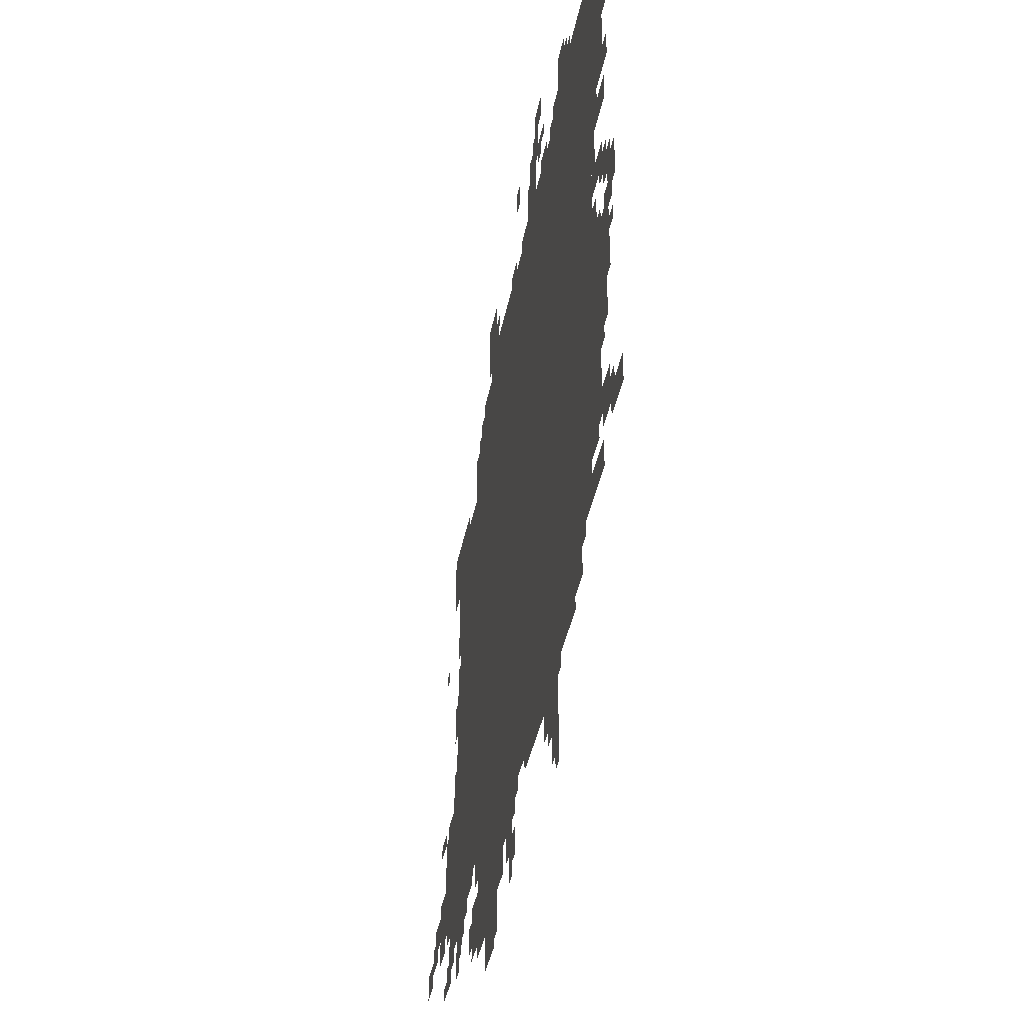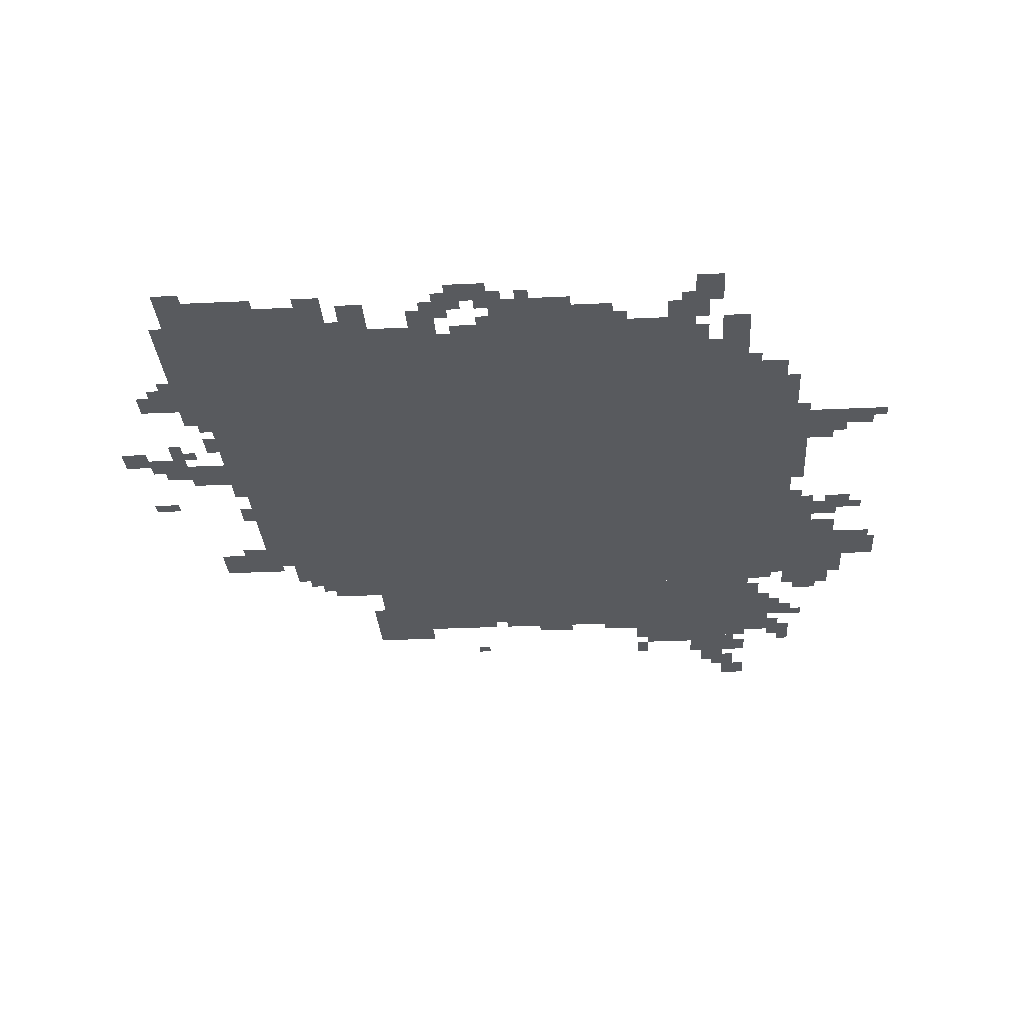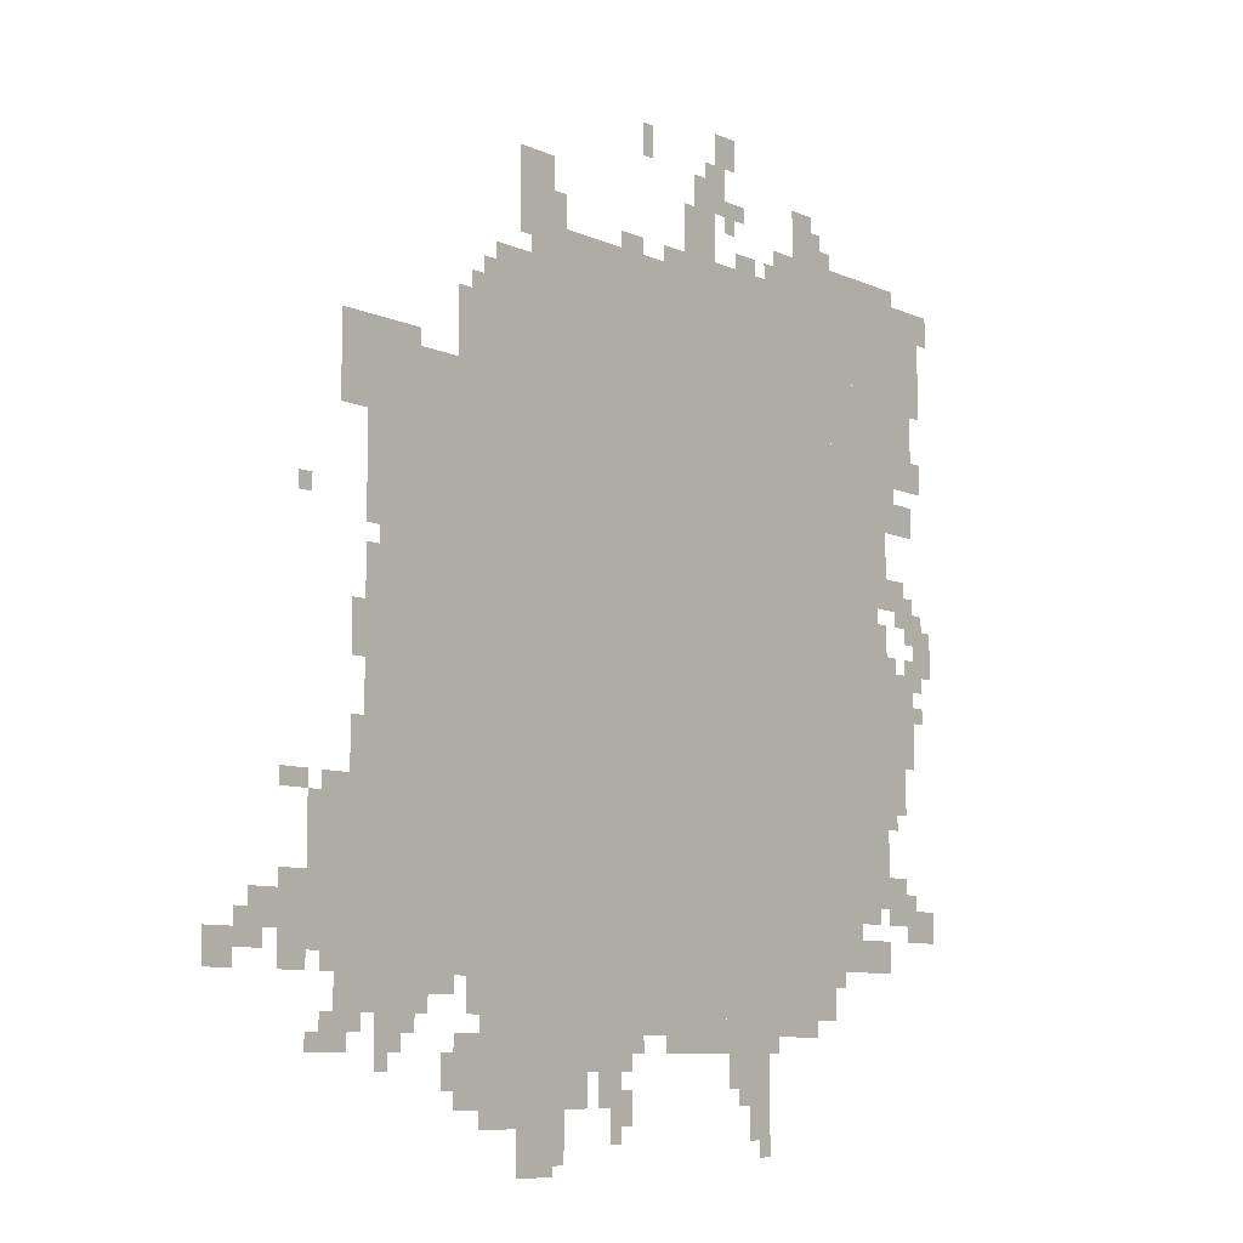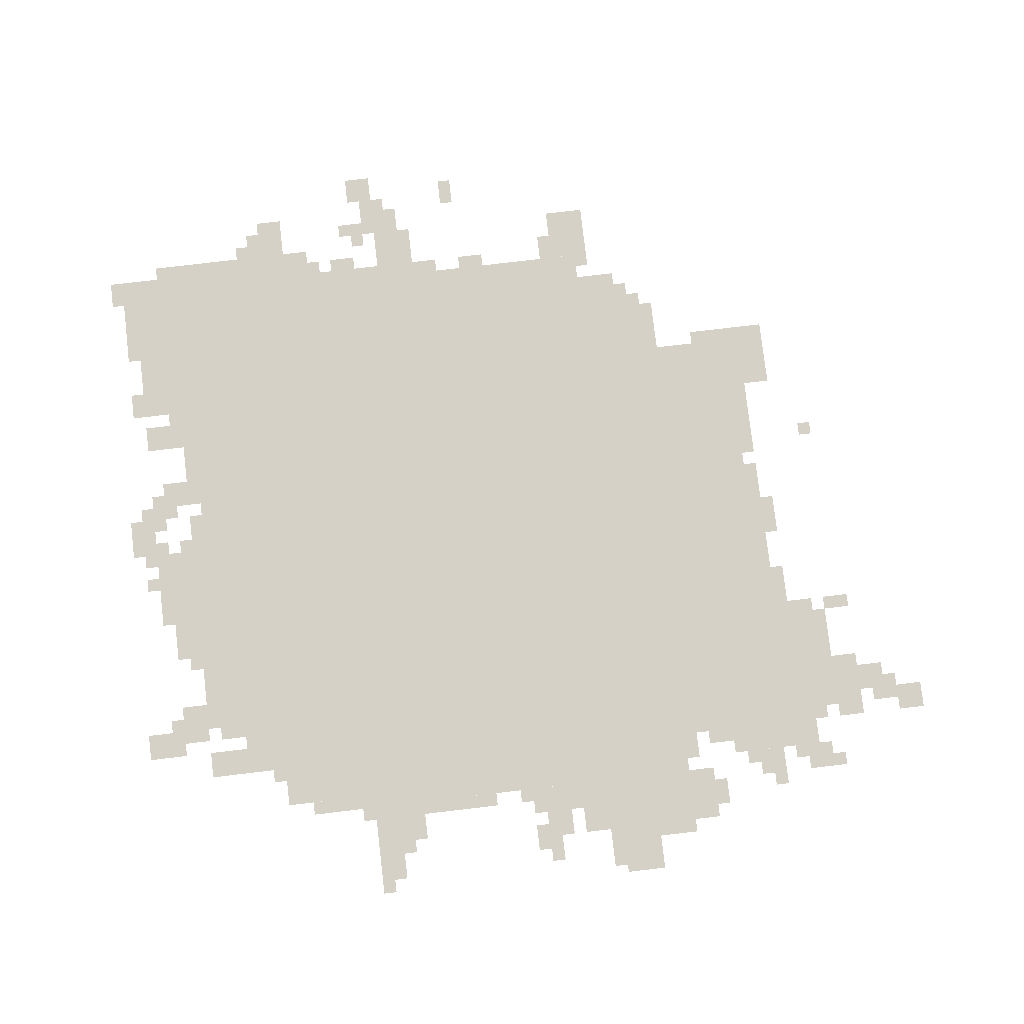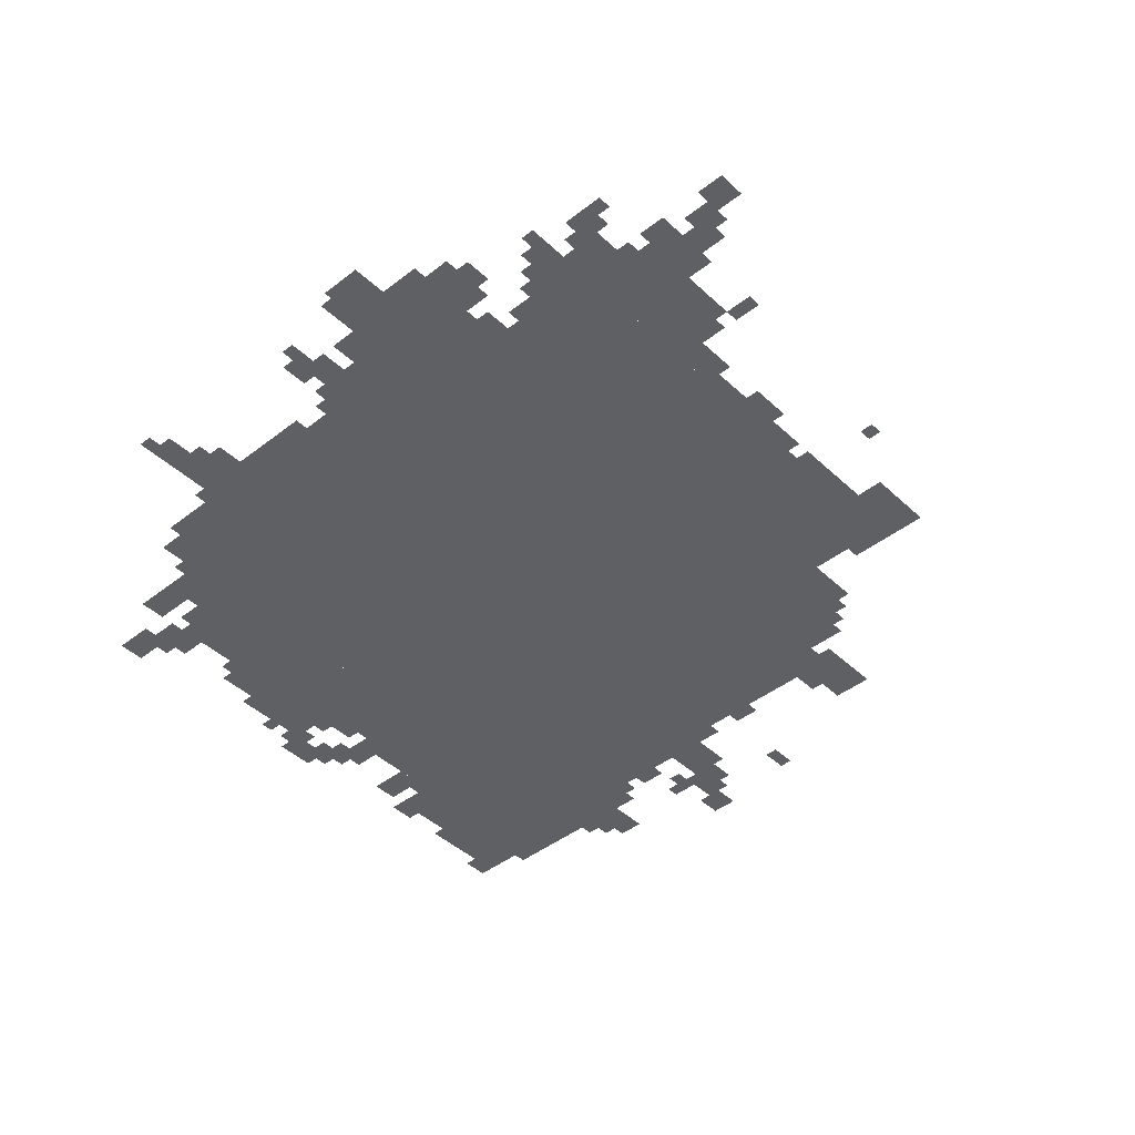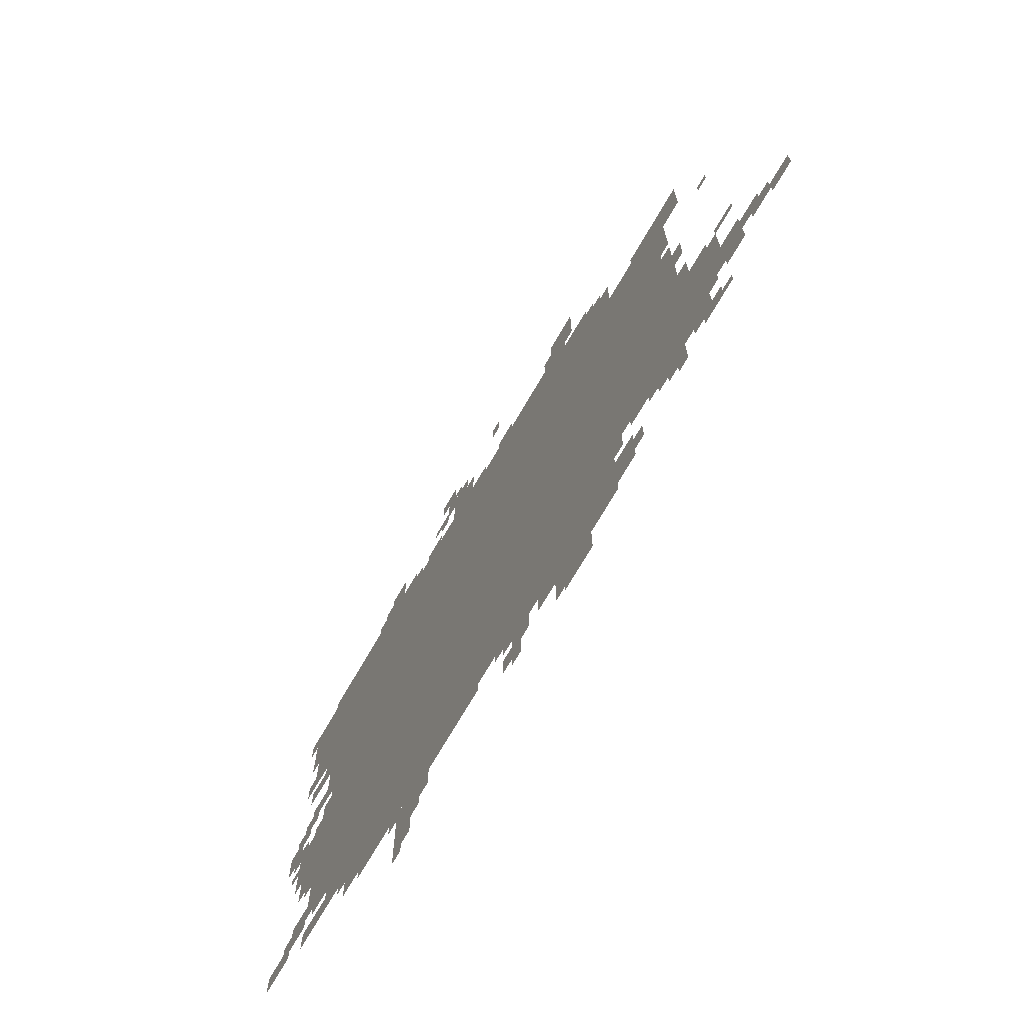
<metadata>
{"format":"obj","ext":"obj","renderer":"f3d","projection":"perspective","resolution":1024,"background":"white","views":[{"elev":-40.4,"azim":-101.0,"up":"+Y"},{"elev":-30.5,"azim":-86.1,"up":"+Z"},{"elev":-8.3,"azim":128.6,"up":"+Y"},{"elev":79.4,"azim":-6.7,"up":"+Z"},{"elev":-43.8,"azim":42.5,"up":"+Z"},{"elev":-72.4,"azim":59.8,"up":"+Y"}]}
</metadata>
<code>
g huoli_2-mesh
v -608 275 0
v -608 915 0
v -1696 915 0
v -1696 275 0
v -608 915 0
v -608 1555 0
v -1696 1555 0
v -1696 915 0
v -384 851 0
v -384 1395 0
v -608 1395 0
v -608 851 0
v -384 339 0
v -384 851 0
v -608 851 0
v -608 339 0
v -768 1555 0
v -768 1683 0
v -1408 1683 0
v -1408 1555 0
v -1408 1555 0
v -1408 1683 0
v -2016 1683 0
v -2016 1555 0
v -1696 499 0
v -1696 787 0
v -1888 787 0
v -1888 499 0
v -1696 787 0
v -1696 1075 0
v -1888 1075 0
v -1888 787 0
v -1696 1299 0
v -1696 1555 0
v -1856 1555 0
v -1856 1299 0
v -1696 1075 0
v -1696 1299 0
v -1856 1299 0
v -1856 1075 0
v -576 115 0
v -576 243 0
v -768 243 0
v -768 115 0
v -1504 1683 0
v -1504 1779 0
v -1728 1779 0
v -1728 1683 0
v -1856 1363 0
v -1856 1523 0
v -1984 1523 0
v -1984 1363 0
v -256 339 0
v -256 499 0
v -384 499 0
v -384 339 0
v -768 115 0
v -768 243 0
v -928 243 0
v -928 115 0
v -256 499 0
v -256 659 0
v -384 659 0
v -384 499 0
v -1728 1683 0
v -1728 1779 0
v -1920 1779 0
v -1920 1683 0
v -640 243 0
v -640 275 0
v -1152 275 0
v -1152 243 0
v -1888 787 0
v -1888 947 0
v -1984 947 0
v -1984 787 0
v -288 1267 0
v -288 1427 0
v -384 1427 0
v -384 1267 0
v -1152 243 0
v -1152 275 0
v -1632 275 0
v -1632 243 0
v -160 371 0
v -160 499 0
v -256 499 0
v -256 371 0
v -1344 147 0
v -1344 243 0
v -1472 243 0
v -1472 147 0
v -736 0 0
v -736 115 0
v -832 115 0
v -832 0 0
v -736 1683 0
v -736 1811 0
v -832 1811 0
v -832 1683 0
v -1920 1683 0
v -1920 1747 0
v -2047 1747 0
v -2047 1683 0
v -928 179 0
v -928 243 0
v -1056 243 0
v -1056 179 0
v -672 1555 0
v -672 1619 0
v -768 1619 0
v -768 1555 0
v -1408 51 0
v -1408 147 0
v -1472 147 0
v -1472 51 0
v -288 243 0
v -288 339 0
v -352 339 0
v -352 243 0
v -1568 1779 0
v -1568 1875 0
v -1632 1875 0
v -1632 1779 0
v -1888 1267 0
v -1888 1331 0
v -1984 1331 0
v -1984 1267 0
v -1696 435 0
v -1696 499 0
v -1792 499 0
v -1792 435 0
v -1952 435 0
v -1952 499 0
v -2047 499 0
v -2047 435 0
v -1888 467 0
v -1888 563 0
v -1952 563 0
v -1952 467 0
v -1984 979 0
v -1984 1075 0
v -2047 1075 0
v -2047 979 0
v -1888 691 0
v -1888 787 0
v -1952 787 0
v -1952 691 0
v -1696 371 0
v -1696 435 0
v -1792 435 0
v -1792 371 0
v -352 275 0
v -352 339 0
v -448 339 0
v -448 275 0
v -1248 1683 0
v -1248 1779 0
v -1312 1779 0
v -1312 1683 0
v -1792 371 0
v -1792 435 0
v -1888 435 0
v -1888 371 0
v -1248 1779 0
v -1248 1875 0
v -1312 1875 0
v -1312 1779 0
v -352 851 0
v -352 1043 0
v -384 1043 0
v -384 851 0
v -352 659 0
v -352 851 0
v -384 851 0
v -384 659 0
v -960 115 0
v -960 179 0
v -1024 179 0
v -1024 115 0
v -448 275 0
v -448 339 0
v -512 339 0
v -512 275 0
v 0 339 0
v 0 403 0
v -64 403 0
v -64 339 0
v -1856 1235 0
v -1856 1363 0
v -1888 1363 0
v -1888 1235 0
v -1856 1107 0
v -1856 1235 0
v -1888 1235 0
v -1888 1107 0
v -1888 1107 0
v -1888 1171 0
v -1952 1171 0
v -1952 1107 0
v -96 403 0
v -96 467 0
v -160 467 0
v -160 403 0
v -1856 1523 0
v -1856 1555 0
v -1952 1555 0
v -1952 1523 0
v -1312 1875 0
v -1312 1971 0
v -1344 1971 0
v -1344 1875 0
v -352 1075 0
v -352 1171 0
v -384 1171 0
v -384 1075 0
v -1312 1683 0
v -1312 1715 0
v -1408 1715 0
v -1408 1683 0
v -1408 1683 0
v -1408 1715 0
v -1504 1715 0
v -1504 1683 0
v -352 1171 0
v -352 1267 0
v -384 1267 0
v -384 1171 0
v -1152 211 0
v -1152 243 0
v -1248 243 0
v -1248 211 0
v -1248 211 0
v -1248 243 0
v -1344 243 0
v -1344 211 0
v -1024 1683 0
v -1024 1715 0
v -1088 1715 0
v -1088 1683 0
v -1152 1683 0
v -1152 1715 0
v -1216 1715 0
v -1216 1683 0
v -1632 1779 0
v -1632 1843 0
v -1664 1843 0
v -1664 1779 0
v -640 83 0
v -640 115 0
v -704 115 0
v -704 83 0
v -1376 1715 0
v -1376 1747 0
v -1440 1747 0
v -1440 1715 0
v -1088 1875 0
v -1088 1939 0
v -1120 1939 0
v -1120 1875 0
v -1344 1907 0
v -1344 1971 0
v -1376 1971 0
v -1376 1907 0
v -1344 1779 0
v -1344 1843 0
v -1376 1843 0
v -1376 1779 0
v -832 1683 0
v -832 1747 0
v -864 1747 0
v -864 1683 0
v -832 51 0
v -832 115 0
v -864 115 0
v -864 51 0
v -416 211 0
v -416 275 0
v -448 275 0
v -448 211 0
v -512 307 0
v -512 339 0
v -576 339 0
v -576 307 0
v -544 147 0
v -544 211 0
v -576 211 0
v -576 147 0
v -992 51 0
v -992 115 0
v -1024 115 0
v -1024 51 0
v -1024 83 0
v -1024 147 0
v -1056 147 0
v -1056 83 0
v -160 627 0
v -160 659 0
v -224 659 0
v -224 627 0
v -1984 1363 0
v -1984 1427 0
v -2016 1427 0
v -2016 1363 0
v -1792 467 0
v -1792 499 0
v -1856 499 0
v -1856 467 0
v -160 339 0
v -160 371 0
v -224 371 0
v -224 339 0
v -64 371 0
v -64 435 0
v -96 435 0
v -96 371 0
v -224 211 0
v -224 243 0
v -288 243 0
v -288 211 0
v -1952 947 0
v -1952 979 0
v -2016 979 0
v -2016 947 0
v -1888 947 0
v -1888 979 0
v -1952 979 0
v -1952 947 0
v -224 563 0
v -224 627 0
v -256 627 0
v -256 563 0
v -384 1395 0
v -384 1427 0
v -448 1427 0
v -448 1395 0
v -224 499 0
v -224 563 0
v -256 563 0
v -256 499 0
v -1216 1747 0
v -1216 1811 0
v -1248 1811 0
v -1248 1747 0
v -1952 1523 0
v -1952 1555 0
v -2016 1555 0
v -2016 1523 0
v -1216 1683 0
v -1216 1747 0
v -1248 1747 0
v -1248 1683 0
v -576 1395 0
v -576 1459 0
v -608 1459 0
v -608 1395 0
v -576 1459 0
v -576 1523 0
v -608 1523 0
v -608 1459 0
v -1952 1075 0
v -1952 1139 0
v -1984 1139 0
v -1984 1075 0
v -384 211 0
v -384 275 0
v -416 275 0
v -416 211 0
v -320 691 0
v -320 755 0
v -352 755 0
v -352 691 0
v -320 883 0
v -320 947 0
v -352 947 0
v -352 883 0
v -1312 1811 0
v -1312 1875 0
v -1344 1875 0
v -1344 1811 0
v -1952 499 0
v -1952 531 0
v -1984 531 0
v -1984 499 0
v -1888 659 0
v -1888 691 0
v -1920 691 0
v -1920 659 0
v -1920 1075 0
v -1920 1107 0
v -1952 1107 0
v -1952 1075 0
v -1888 979 0
v -1888 1011 0
v -1920 1011 0
v -1920 979 0
v -1984 1075 0
v -1984 1107 0
v -2016 1107 0
v -2016 1075 0
v -1984 883 0
v -1984 915 0
v -2016 915 0
v -2016 883 0
v -1952 979 0
v -1952 1011 0
v -1984 1011 0
v -1984 979 0
v -96 371 0
v -96 403 0
v -128 403 0
v -128 371 0
v -448 243 0
v -448 275 0
v -480 275 0
v -480 243 0
v -256 243 0
v -256 275 0
v -288 275 0
v -288 243 0
v -1696 339 0
v -1696 371 0
v -1728 371 0
v -1728 339 0
v -1056 211 0
v -1056 243 0
v -1088 243 0
v -1088 211 0
v -1440 19 0
v -1440 51 0
v -1472 51 0
v -1472 19 0
v -1376 115 0
v -1376 147 0
v -1408 147 0
v -1408 115 0
v -1472 211 0
v -1472 243 0
v -1504 243 0
v -1504 211 0
v -192 1107 0
v -192 1139 0
v -224 1139 0
v -224 1107 0
v -320 851 0
v -320 883 0
v -352 883 0
v -352 851 0
v -1952 1043 0
v -1952 1075 0
v -1984 1075 0
v -1984 1043 0
v -448 1395 0
v -448 1427 0
v -480 1427 0
v -480 1395 0
v -320 659 0
v -320 691 0
v -352 691 0
v -352 659 0
v -384 179 0
v -384 211 0
v -416 211 0
v -416 179 0
v -704 83 0
v -704 115 0
v -736 115 0
v -736 83 0
v -832 19 0
v -832 51 0
v -864 51 0
v -864 19 0
v -288 211 0
v -288 243 0
v -320 243 0
v -320 211 0
v -736 1651 0
v -736 1683 0
v -768 1683 0
v -768 1651 0
v -640 1555 0
v -640 1587 0
v -672 1587 0
v -672 1555 0
v -1888 1331 0
v -1888 1363 0
v -1920 1363 0
v -1920 1331 0
v -1472 1715 0
v -1472 1747 0
v -1504 1747 0
v -1504 1715 0
v -1280 1875 0
v -1280 1907 0
v -1312 1907 0
v -1312 1875 0
v -1376 1811 0
v -1376 1843 0
v -1408 1843 0
v -1408 1811 0
v -1664 1779 0
v -1664 1811 0
v -1696 1811 0
v -1696 1779 0
g huoli_2-mesh_0
f 3 2 1
f 1 4 3
f 7 6 5
f 5 8 7
f 11 10 9
f 9 12 11
f 15 14 13
f 13 16 15
f 19 18 17
f 17 20 19
f 23 22 21
f 21 24 23
f 27 26 25
f 25 28 27
f 31 30 29
f 29 32 31
f 35 34 33
f 33 36 35
f 39 38 37
f 37 40 39
f 43 42 41
f 41 44 43
f 47 46 45
f 45 48 47
f 51 50 49
f 49 52 51
f 55 54 53
f 53 56 55
f 59 58 57
f 57 60 59
f 63 62 61
f 61 64 63
f 67 66 65
f 65 68 67
f 71 70 69
f 69 72 71
f 75 74 73
f 73 76 75
f 79 78 77
f 77 80 79
f 83 82 81
f 81 84 83
f 87 86 85
f 85 88 87
f 91 90 89
f 89 92 91
f 95 94 93
f 93 96 95
f 99 98 97
f 97 100 99
f 103 102 101
f 101 104 103
f 107 106 105
f 105 108 107
f 111 110 109
f 109 112 111
f 115 114 113
f 113 116 115
f 119 118 117
f 117 120 119
f 123 122 121
f 121 124 123
f 127 126 125
f 125 128 127
f 131 130 129
f 129 132 131
f 135 134 133
f 133 136 135
f 139 138 137
f 137 140 139
f 143 142 141
f 141 144 143
f 147 146 145
f 145 148 147
f 151 150 149
f 149 152 151
f 155 154 153
f 153 156 155
f 159 158 157
f 157 160 159
f 163 162 161
f 161 164 163
f 167 166 165
f 165 168 167
f 171 170 169
f 169 172 171
f 175 174 173
f 173 176 175
f 179 178 177
f 177 180 179
f 183 182 181
f 181 184 183
f 187 186 185
f 185 188 187
f 191 190 189
f 189 192 191
f 195 194 193
f 193 196 195
f 199 198 197
f 197 200 199
f 203 202 201
f 201 204 203
f 207 206 205
f 205 208 207
f 211 210 209
f 209 212 211
f 215 214 213
f 213 216 215
f 219 218 217
f 217 220 219
f 223 222 221
f 221 224 223
f 227 226 225
f 225 228 227
f 231 230 229
f 229 232 231
f 235 234 233
f 233 236 235
f 239 238 237
f 237 240 239
f 243 242 241
f 241 244 243
f 247 246 245
f 245 248 247
f 251 250 249
f 249 252 251
f 255 254 253
f 253 256 255
f 259 258 257
f 257 260 259
f 263 262 261
f 261 264 263
f 267 266 265
f 265 268 267
f 271 270 269
f 269 272 271
f 275 274 273
f 273 276 275
f 279 278 277
f 277 280 279
f 283 282 281
f 281 284 283
f 287 286 285
f 285 288 287
f 291 290 289
f 289 292 291
f 295 294 293
f 293 296 295
f 299 298 297
f 297 300 299
f 303 302 301
f 301 304 303
f 307 306 305
f 305 308 307
f 311 310 309
f 309 312 311
f 315 314 313
f 313 316 315
f 319 318 317
f 317 320 319
f 323 322 321
f 321 324 323
f 327 326 325
f 325 328 327
f 331 330 329
f 329 332 331
f 335 334 333
f 333 336 335
f 339 338 337
f 337 340 339
f 343 342 341
f 341 344 343
f 347 346 345
f 345 348 347
f 351 350 349
f 349 352 351
f 355 354 353
f 353 356 355
f 359 358 357
f 357 360 359
f 363 362 361
f 361 364 363
f 367 366 365
f 365 368 367
f 371 370 369
f 369 372 371
f 375 374 373
f 373 376 375
f 379 378 377
f 377 380 379
f 383 382 381
f 381 384 383
f 387 386 385
f 385 388 387
f 391 390 389
f 389 392 391
f 395 394 393
f 393 396 395
f 399 398 397
f 397 400 399
f 403 402 401
f 401 404 403
f 407 406 405
f 405 408 407
f 411 410 409
f 409 412 411
f 415 414 413
f 413 416 415
f 419 418 417
f 417 420 419
f 423 422 421
f 421 424 423
f 427 426 425
f 425 428 427
f 431 430 429
f 429 432 431
f 435 434 433
f 433 436 435
f 439 438 437
f 437 440 439
f 443 442 441
f 441 444 443
f 447 446 445
f 445 448 447
f 451 450 449
f 449 452 451
f 455 454 453
f 453 456 455
f 459 458 457
f 457 460 459
f 463 462 461
f 461 464 463
f 467 466 465
f 465 468 467
f 471 470 469
f 469 472 471
f 475 474 473
f 473 476 475
f 479 478 477
f 477 480 479
f 483 482 481
f 481 484 483
f 487 486 485
f 485 488 487
f 491 490 489
f 489 492 491
f 495 494 493
f 493 496 495
f 499 498 497
f 497 500 499
f 503 502 501
f 501 504 503

</code>
